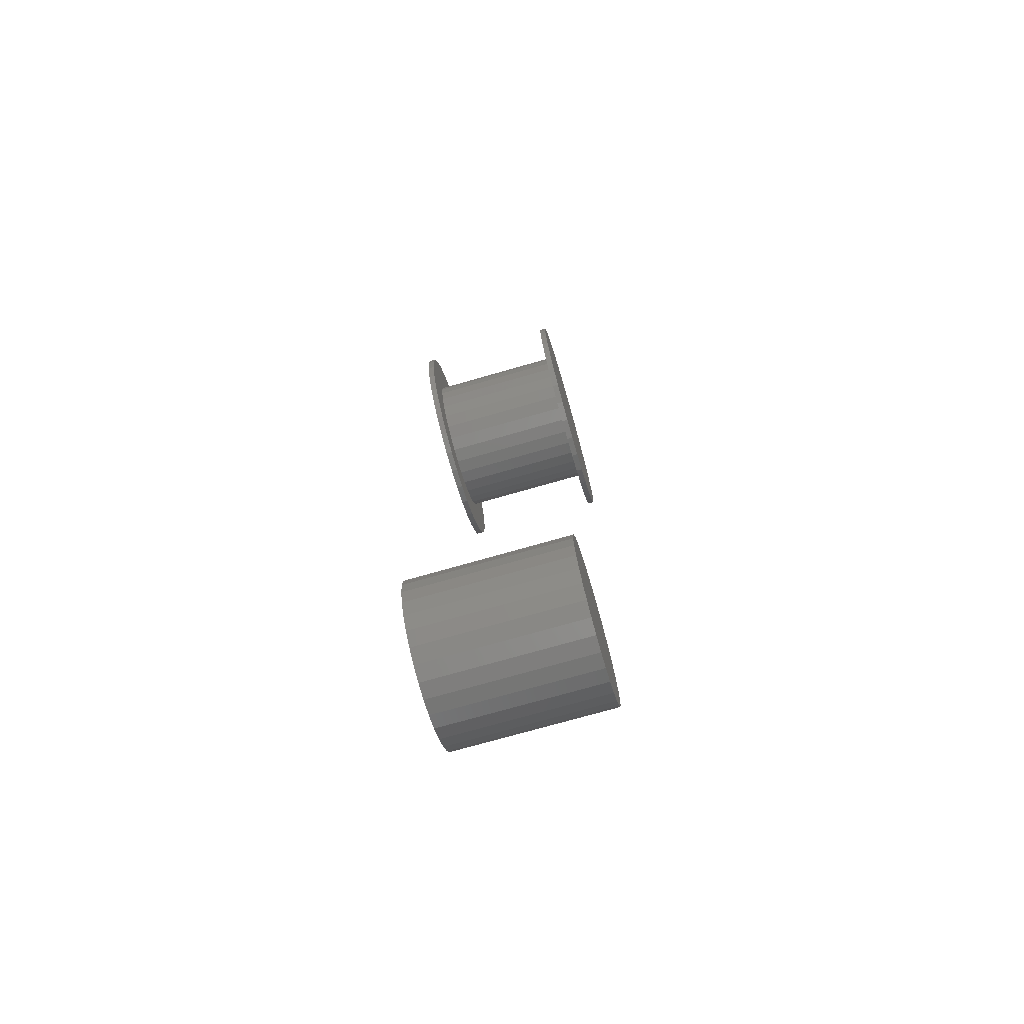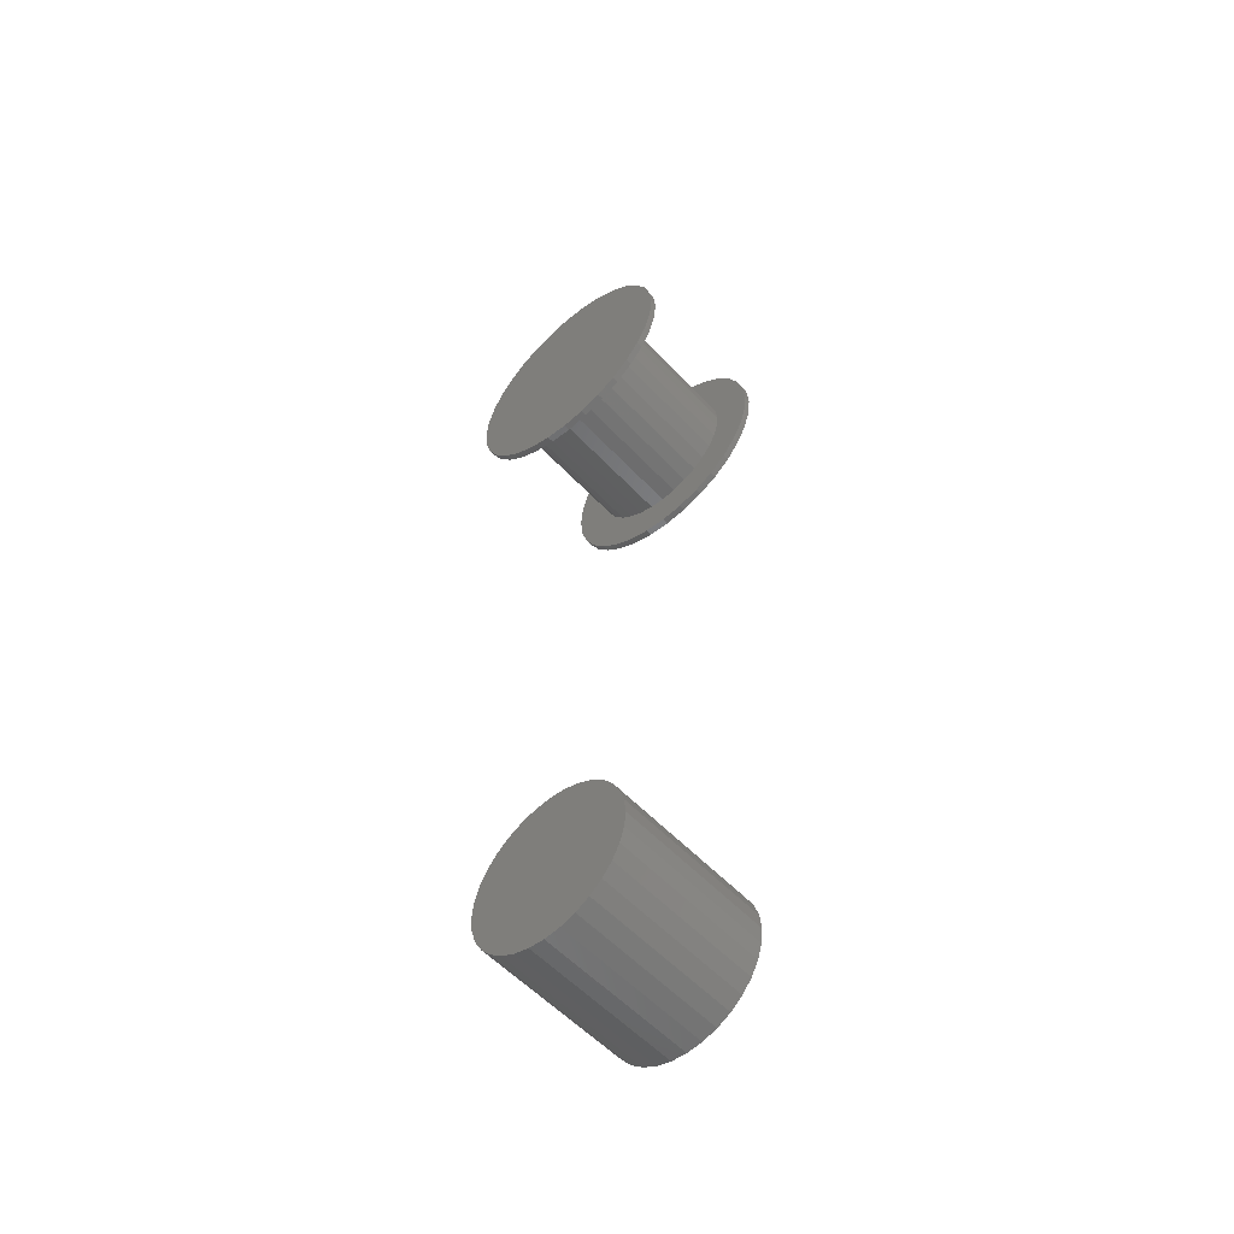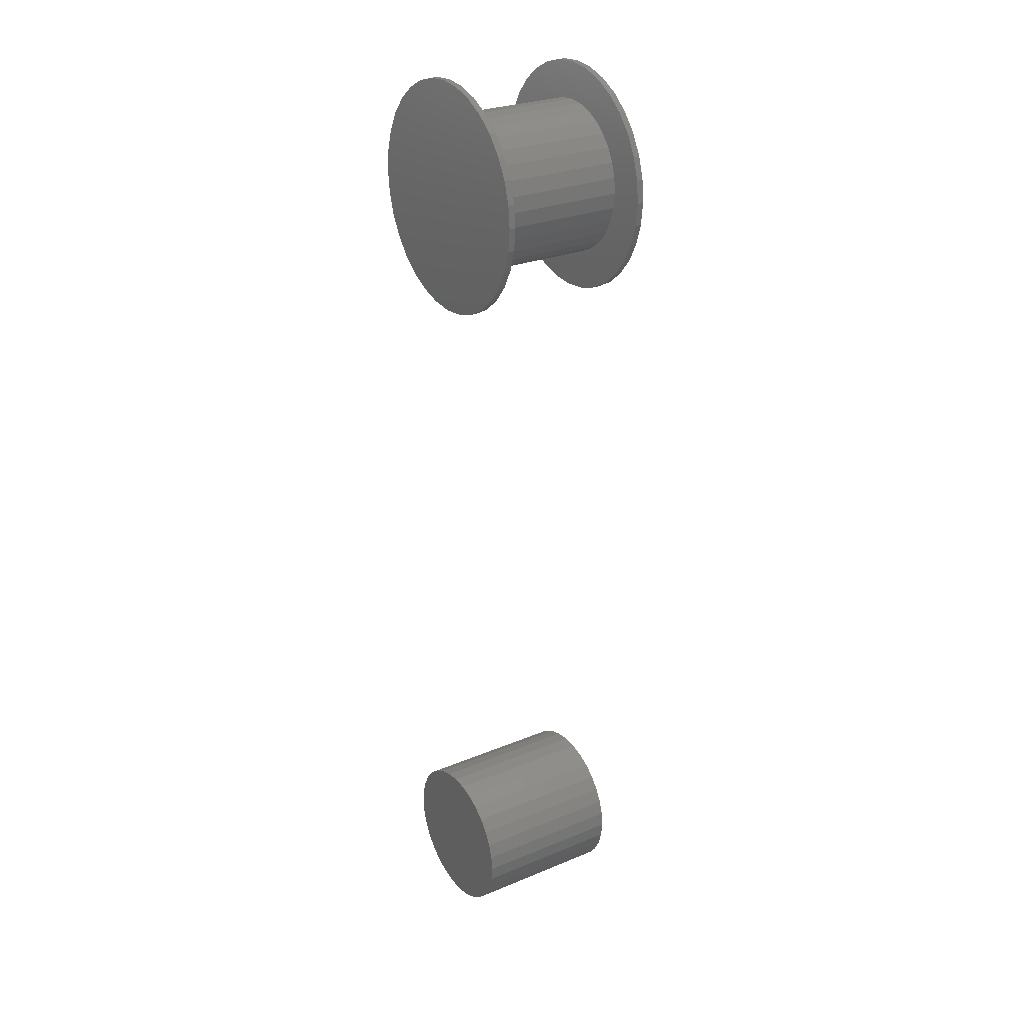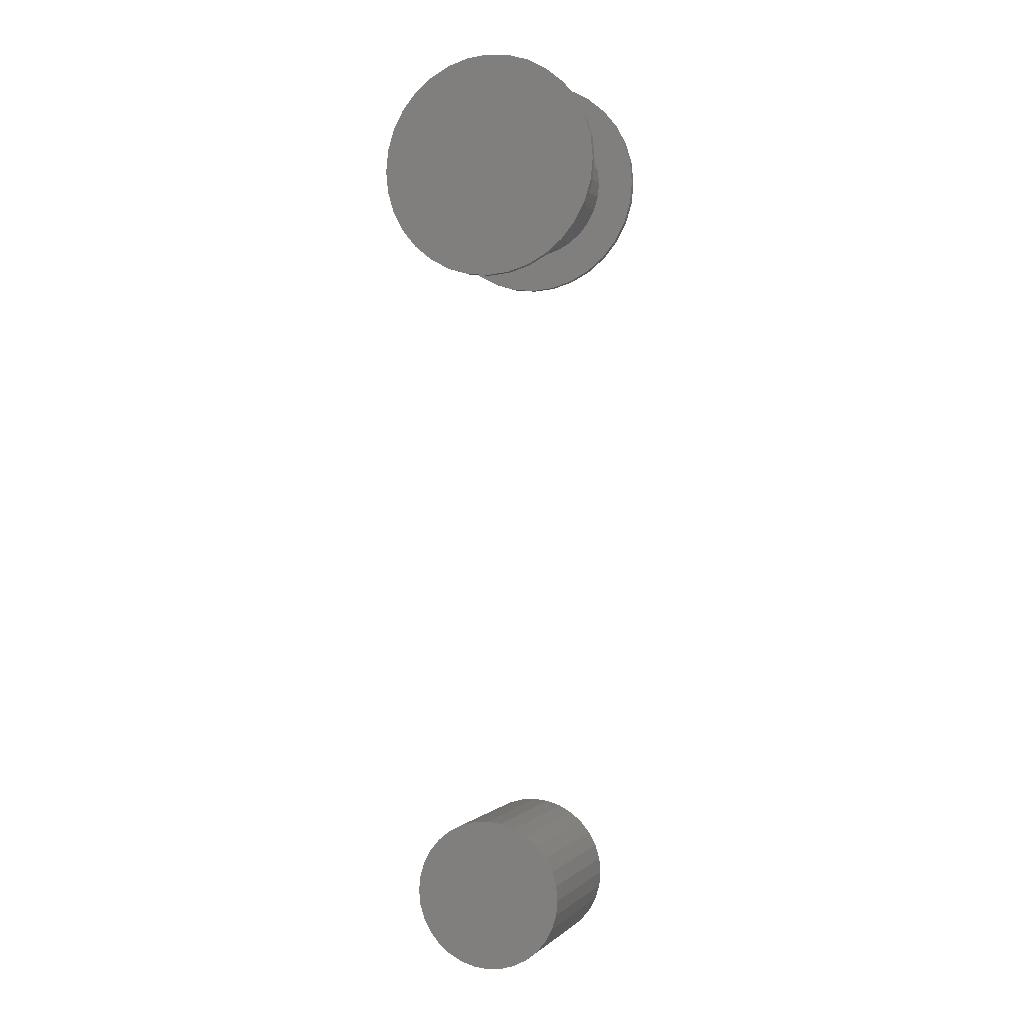
<metadata>
{"format":"stl","ext":"stl","renderer":"f3d","projection":"perspective","resolution":1024,"background":"white","views":[{"elev":-73.5,"azim":-74.0,"up":"+Z"},{"elev":-55.2,"azim":42.0,"up":"+Z"},{"elev":27.0,"azim":-122.7,"up":"+Z"},{"elev":0.2,"azim":-160.3,"up":"+Z"}]}
</metadata>
<code>
# stl→obj: 256 verts, 504 faces
v -0.02654 -0.1875 0.6062
v 0.02852 -0.1875 0.6062
v 0.0009868 -0.1875 0.6089
v -0.05302 -0.1875 0.5981
v 0.05499 -0.1875 0.5981
v 0.05499 -0.1875 0.3374
v -0.02654 -0.1875 0.3294
v 0.02852 -0.1875 0.3294
v 0.0009868 -0.1875 0.3266
v 0.07939 -0.1875 0.5851
v -0.07741 -0.1875 0.5851
v 0.1008 -0.1875 0.5675
v -0.0988 -0.1875 0.5675
v 0.1183 -0.1875 0.5462
v -0.1163 -0.1875 0.5462
v 0.1314 -0.1875 0.5218
v -0.1294 -0.1875 0.5218
v 0.1394 -0.1875 0.4953
v -0.1374 -0.1875 0.4953
v 0.1421 -0.1875 0.4678
v -0.1401 -0.1875 0.4678
v 0.1394 -0.1875 0.4402
v -0.1374 -0.1875 0.4402
v 0.1314 -0.1875 0.4138
v -0.1294 -0.1875 0.4138
v 0.1183 -0.1875 0.3894
v -0.1163 -0.1875 0.3894
v 0.1008 -0.1875 0.368
v -0.0988 -0.1875 0.368
v 0.07939 -0.1875 0.3504
v -0.07741 -0.1875 0.3504
v -0.05302 -0.1875 0.3374
v 0.0009868 7.722e-17 0.6089
v 0.02852 7.86e-17 0.6062
v -0.02654 7.554e-17 0.6062
v -0.05302 7.363e-17 0.5981
v 0.05499 7.962e-17 0.5981
v 0.02852 6.323e-17 0.3294
v -0.02654 6.018e-17 0.3294
v 0.05499 6.515e-17 0.3374
v 0.0009868 6.156e-17 0.3266
v -0.05302 5.915e-17 0.3374
v -0.07741 5.852e-17 0.3504
v 0.07939 6.723e-17 0.3504
v -0.0988 5.831e-17 0.368
v 0.1008 6.939e-17 0.368
v -0.1163 5.852e-17 0.3894
v 0.1183 7.155e-17 0.3894
v -0.1294 5.915e-17 0.4138
v 0.1314 7.363e-17 0.4138
v -0.1374 6.018e-17 0.4402
v 0.1394 7.554e-17 0.4402
v -0.1401 6.156e-17 0.4678
v 0.1421 7.722e-17 0.4678
v -0.1374 6.323e-17 0.4953
v 0.1394 7.86e-17 0.4953
v -0.1294 6.515e-17 0.5218
v 0.1314 7.962e-17 0.5218
v -0.1163 6.723e-17 0.5462
v 0.1183 8.025e-17 0.5462
v -0.0988 6.939e-17 0.5675
v 0.1008 8.047e-17 0.5675
v -0.07741 7.155e-17 0.5851
v 0.07939 8.025e-17 0.5851
v -0.09375 -0.007812 0.4688
v -0.09375 -0.1797 0.4688
v -0.09193 -0.007812 0.4872
v -0.09193 -0.1797 0.4872
v -0.08654 -0.007812 0.505
v -0.08654 -0.1797 0.505
v -0.07778 -0.007812 0.5214
v -0.07778 -0.1797 0.5214
v -0.066 -0.007812 0.5357
v -0.066 -0.1797 0.5357
v -0.05165 -0.007812 0.5475
v -0.05165 -0.1797 0.5475
v -0.03527 -0.007812 0.5563
v -0.03527 -0.1797 0.5563
v -0.0175 -0.007812 0.5617
v -0.0175 -0.1797 0.5617
v 0.0009868 -0.007812 0.5635
v 0.0009868 -0.1797 0.5635
v 0.01947 -0.007812 0.5617
v 0.01947 -0.1797 0.5617
v 0.03724 -0.007812 0.5563
v 0.03724 -0.1797 0.5563
v 0.05362 -0.007812 0.5475
v 0.05362 -0.1797 0.5475
v 0.06798 -0.007812 0.5357
v 0.06798 -0.1797 0.5357
v 0.07976 -0.007812 0.5214
v 0.07976 -0.1797 0.5214
v 0.08851 -0.007812 0.505
v 0.08851 -0.1797 0.505
v 0.0939 -0.007812 0.4872
v 0.0939 -0.1797 0.4872
v 0.09572 -0.007812 0.4688
v 0.09572 -0.1797 0.4688
v 0.0939 -0.007812 0.4503
v 0.0939 -0.1797 0.4503
v 0.08851 -0.007812 0.4325
v 0.08851 -0.1797 0.4325
v 0.07976 -0.007812 0.4161
v 0.07976 -0.1797 0.4161
v 0.06798 -0.007812 0.4018
v 0.06798 -0.1797 0.4018
v 0.05362 -0.007812 0.39
v 0.05362 -0.1797 0.39
v 0.03724 -0.007812 0.3812
v 0.03724 -0.1797 0.3812
v 0.01947 -0.007812 0.3758
v 0.01947 -0.1797 0.3758
v 0.0009868 -0.007812 0.374
v 0.0009868 -0.1797 0.374
v -0.0175 -0.007812 0.3758
v -0.0175 -0.1797 0.3758
v -0.03527 -0.007812 0.3812
v -0.03527 -0.1797 0.3812
v -0.05165 -0.007812 0.39
v -0.05165 -0.1797 0.39
v -0.066 -0.007812 0.4018
v -0.066 -0.1797 0.4018
v -0.07778 -0.007812 0.4161
v -0.07778 -0.1797 0.4161
v -0.08654 -0.007812 0.4325
v -0.08654 -0.1797 0.4325
v -0.09193 -0.007812 0.4503
v -0.09193 -0.1797 0.4503
v -0.1374 -0.1797 0.4953
v -0.1163 -0.1797 0.3894
v -0.0988 -0.1797 0.368
v 0.1183 -0.1797 0.5462
v 0.1183 -0.1797 0.3894
v 0.1008 -0.1797 0.368
v -0.0988 -0.1797 0.5675
v -0.07741 -0.1797 0.5851
v -0.05302 -0.1797 0.5981
v -0.02654 -0.1797 0.6062
v 0.0009868 -0.1797 0.6089
v 0.02852 -0.1797 0.6062
v 0.05499 -0.1797 0.5981
v 0.07939 -0.1797 0.5851
v 0.1008 -0.1797 0.5675
v -0.1163 -0.1797 0.5462
v 0.07939 -0.1797 0.3504
v 0.05499 -0.1797 0.3374
v 0.02852 -0.1797 0.3294
v 0.0009868 -0.1797 0.3266
v -0.02654 -0.1797 0.3294
v -0.05302 -0.1797 0.3374
v -0.07741 -0.1797 0.3504
v -0.1294 -0.1797 0.5218
v -0.1374 -0.1797 0.4402
v -0.1401 -0.1797 0.4678
v -0.1294 -0.1797 0.4138
v 0.1394 -0.1797 0.4953
v 0.1314 -0.1797 0.5218
v 0.1394 -0.1797 0.4402
v 0.1421 -0.1797 0.4678
v 0.1314 -0.1797 0.4138
v -0.1374 -0.007812 0.4953
v -0.1163 -0.007812 0.3894
v -0.0988 -0.007812 0.368
v 0.1183 -0.007812 0.5462
v 0.1183 -0.007812 0.3894
v 0.1008 -0.007812 0.368
v 0.1008 -0.007812 0.5675
v 0.07939 -0.007812 0.5851
v 0.05499 -0.007812 0.5981
v 0.02852 -0.007812 0.6062
v 0.0009868 -0.007812 0.6089
v -0.02654 -0.007812 0.6062
v -0.05302 -0.007812 0.5981
v -0.07741 -0.007812 0.5851
v -0.0988 -0.007812 0.5675
v -0.1163 -0.007812 0.5462
v -0.07741 -0.007812 0.3504
v -0.05302 -0.007812 0.3374
v -0.02654 -0.007812 0.3294
v 0.0009868 -0.007812 0.3266
v 0.02852 -0.007812 0.3294
v 0.05499 -0.007812 0.3374
v 0.07939 -0.007812 0.3504
v -0.1294 -0.007812 0.5218
v -0.1401 -0.007812 0.4678
v -0.1374 -0.007812 0.4402
v -0.1294 -0.007812 0.4138
v 0.1314 -0.007812 0.5218
v 0.1394 -0.007812 0.4953
v 0.1421 -0.007812 0.4678
v 0.1394 -0.007812 0.4402
v 0.1314 -0.007812 0.4138
v -0.0175 -0.1875 -0.3758
v 0.01947 -0.1875 -0.3758
v 0.0009868 -0.1875 -0.374
v -0.03527 -0.1875 -0.3812
v 0.03724 -0.1875 -0.3812
v -0.05165 -0.1875 -0.39
v 0.05362 -0.1875 -0.39
v 0.05362 -0.1875 -0.5475
v -0.03527 -0.1875 -0.5563
v 0.03724 -0.1875 -0.5563
v -0.0175 -0.1875 -0.5617
v 0.01947 -0.1875 -0.5617
v 0.0009868 -0.1875 -0.5635
v 0.06798 -0.1875 -0.4018
v -0.066 -0.1875 -0.4018
v 0.07976 -0.1875 -0.4161
v -0.07778 -0.1875 -0.4161
v 0.08851 -0.1875 -0.4325
v -0.08654 -0.1875 -0.4325
v 0.0939 -0.1875 -0.4503
v -0.09193 -0.1875 -0.4503
v 0.09572 -0.1875 -0.4688
v -0.09375 -0.1875 -0.4688
v 0.0939 -0.1875 -0.4872
v -0.09193 -0.1875 -0.4872
v 0.08851 -0.1875 -0.505
v -0.08654 -0.1875 -0.505
v 0.07976 -0.1875 -0.5214
v -0.07778 -0.1875 -0.5214
v 0.06798 -0.1875 -0.5357
v -0.066 -0.1875 -0.5357
v -0.05165 -0.1875 -0.5475
v 0.0009868 5.259e-18 -0.374
v 0.01947 6.184e-18 -0.3758
v -0.0175 4.132e-18 -0.3758
v -0.03527 2.846e-18 -0.3812
v 0.03724 6.871e-18 -0.3812
v -0.05165 1.451e-18 -0.39
v 0.05362 7.294e-18 -0.39
v 0.03724 -2.846e-18 -0.5563
v -0.03527 -6.871e-18 -0.5563
v 0.05362 -1.451e-18 -0.5475
v -0.0175 -6.184e-18 -0.5617
v 0.01947 -4.132e-18 -0.5617
v 0.0009868 -5.259e-18 -0.5635
v -0.05165 -7.294e-18 -0.5475
v -0.066 -7.437e-18 -0.5357
v 0.06798 -2.311e-33 -0.5357
v -0.07778 -7.294e-18 -0.5214
v 0.07976 1.451e-18 -0.5214
v -0.08654 -6.871e-18 -0.505
v 0.08851 2.846e-18 -0.505
v -0.09193 -6.184e-18 -0.4872
v 0.0939 4.132e-18 -0.4872
v -0.09375 -5.259e-18 -0.4688
v 0.09572 5.259e-18 -0.4688
v -0.09193 -4.132e-18 -0.4503
v 0.0939 6.184e-18 -0.4503
v -0.08654 -2.846e-18 -0.4325
v 0.08851 6.871e-18 -0.4325
v -0.07778 -1.451e-18 -0.4161
v 0.07976 7.294e-18 -0.4161
v -0.066 7.704e-34 -0.4018
v 0.06798 7.437e-18 -0.4018
f 1 2 3
f 2 1 4
f 2 4 5
f 6 7 8
f 8 7 9
f 5 4 10
f 10 4 11
f 10 11 12
f 12 11 13
f 12 13 14
f 14 13 15
f 14 15 16
f 16 15 17
f 16 17 18
f 18 17 19
f 18 19 20
f 20 19 21
f 20 21 22
f 22 21 23
f 22 23 24
f 24 23 25
f 24 25 26
f 26 25 27
f 26 27 28
f 28 27 29
f 28 29 30
f 30 29 31
f 30 31 6
f 6 31 32
f 6 32 7
f 33 34 35
f 36 35 34
f 37 36 34
f 38 39 40
f 41 39 38
f 39 42 40
f 40 42 43
f 40 43 44
f 44 43 45
f 44 45 46
f 46 45 47
f 46 47 48
f 48 47 49
f 48 49 50
f 50 49 51
f 50 51 52
f 52 51 53
f 52 53 54
f 54 53 55
f 54 55 56
f 56 55 57
f 56 57 58
f 58 57 59
f 58 59 60
f 60 59 61
f 60 61 62
f 62 61 63
f 62 63 64
f 64 63 36
f 64 36 37
f 65 66 67
f 67 66 68
f 67 68 69
f 69 68 70
f 69 70 71
f 71 70 72
f 71 72 73
f 73 72 74
f 73 74 75
f 75 74 76
f 75 76 77
f 77 76 78
f 77 78 79
f 79 78 80
f 79 80 81
f 81 80 82
f 81 82 83
f 83 82 84
f 83 84 85
f 85 84 86
f 85 86 87
f 87 86 88
f 87 88 89
f 89 88 90
f 89 90 91
f 91 90 92
f 91 92 93
f 93 92 94
f 93 94 95
f 95 94 96
f 95 96 97
f 97 96 98
f 97 98 99
f 99 98 100
f 99 100 101
f 101 100 102
f 101 102 103
f 103 102 104
f 103 104 105
f 105 104 106
f 105 106 107
f 107 106 108
f 107 108 109
f 109 108 110
f 109 110 111
f 111 110 112
f 111 112 113
f 113 112 114
f 113 114 115
f 115 114 116
f 115 116 117
f 117 116 118
f 117 118 119
f 119 118 120
f 119 120 121
f 121 120 122
f 121 122 123
f 123 122 124
f 123 124 125
f 125 124 126
f 125 126 127
f 127 126 128
f 127 128 65
f 65 128 66
f 68 129 70
f 130 120 118
f 118 131 130
f 131 118 116
f 90 88 132
f 110 108 133
f 134 110 133
f 112 110 134
f 82 135 136
f 82 136 137
f 82 137 138
f 82 138 139
f 82 139 140
f 82 140 141
f 82 141 142
f 82 142 143
f 82 143 84
f 135 82 80
f 135 80 78
f 135 78 76
f 135 76 144
f 114 112 134
f 114 134 145
f 114 145 146
f 114 146 147
f 114 147 148
f 114 148 149
f 114 149 150
f 114 150 151
f 114 151 131
f 114 131 116
f 143 132 88
f 143 88 86
f 143 86 84
f 76 74 144
f 144 74 72
f 144 72 152
f 152 72 70
f 152 70 129
f 126 153 128
f 128 153 154
f 128 154 66
f 66 154 129
f 66 129 68
f 120 130 122
f 122 130 155
f 122 155 124
f 124 155 153
f 124 153 126
f 96 94 156
f 156 94 92
f 156 92 157
f 157 92 90
f 157 90 132
f 102 100 158
f 158 100 98
f 158 98 159
f 159 98 96
f 159 96 156
f 108 106 133
f 133 106 104
f 133 104 160
f 160 104 102
f 160 102 158
f 69 161 67
f 117 119 162
f 162 163 117
f 115 117 163
f 164 87 89
f 165 107 109
f 165 109 166
f 166 109 111
f 81 83 167
f 81 167 168
f 81 168 169
f 81 169 170
f 81 170 171
f 81 171 172
f 81 172 173
f 81 173 174
f 81 174 175
f 175 176 75
f 175 75 77
f 175 77 79
f 175 79 81
f 113 115 163
f 113 163 177
f 113 177 178
f 113 178 179
f 113 179 180
f 113 180 181
f 113 181 182
f 113 182 183
f 113 183 166
f 113 166 111
f 167 83 85
f 167 85 87
f 167 87 164
f 161 69 184
f 184 69 71
f 184 71 176
f 176 71 73
f 176 73 75
f 67 161 65
f 65 161 185
f 65 185 127
f 127 185 186
f 127 186 125
f 125 186 123
f 123 186 187
f 123 187 121
f 121 187 162
f 121 162 119
f 164 89 188
f 188 89 91
f 188 91 189
f 189 91 93
f 189 93 95
f 189 95 190
f 190 95 97
f 190 97 191
f 191 97 99
f 191 99 101
f 191 101 192
f 192 101 103
f 192 103 165
f 165 103 105
f 165 105 107
f 193 194 195
f 194 193 196
f 194 196 197
f 197 196 198
f 197 198 199
f 200 201 202
f 202 201 203
f 202 203 204
f 204 203 205
f 199 198 206
f 206 198 207
f 206 207 208
f 208 207 209
f 208 209 210
f 210 209 211
f 210 211 212
f 212 211 213
f 212 213 214
f 214 213 215
f 214 215 216
f 216 215 217
f 216 217 218
f 218 217 219
f 218 219 220
f 220 219 221
f 220 221 222
f 222 221 223
f 222 223 200
f 200 223 224
f 200 224 201
f 225 226 227
f 228 227 226
f 229 228 226
f 230 228 229
f 231 230 229
f 232 233 234
f 235 233 232
f 236 235 232
f 237 235 236
f 233 238 234
f 234 238 239
f 234 239 240
f 240 239 241
f 240 241 242
f 242 241 243
f 242 243 244
f 244 243 245
f 244 245 246
f 246 245 247
f 246 247 248
f 248 247 249
f 248 249 250
f 250 249 251
f 250 251 252
f 252 251 253
f 252 253 254
f 254 253 255
f 254 255 256
f 256 255 230
f 256 230 231
f 248 214 246
f 246 214 216
f 246 216 244
f 244 216 218
f 244 218 242
f 242 218 220
f 242 220 240
f 240 220 222
f 240 222 234
f 234 222 200
f 234 200 232
f 232 200 202
f 232 202 236
f 236 202 204
f 236 204 237
f 237 204 205
f 237 205 235
f 235 205 203
f 235 203 233
f 233 203 201
f 233 201 238
f 238 201 224
f 238 224 239
f 239 224 223
f 239 223 241
f 241 223 221
f 241 221 243
f 243 221 219
f 243 219 245
f 245 219 217
f 245 217 247
f 247 217 215
f 247 215 249
f 249 215 213
f 249 213 251
f 251 213 211
f 251 211 253
f 253 211 209
f 253 209 255
f 255 209 207
f 255 207 230
f 230 207 198
f 230 198 228
f 228 198 196
f 228 196 227
f 227 196 193
f 227 193 225
f 225 193 195
f 225 195 226
f 226 195 194
f 226 194 229
f 229 194 197
f 229 197 231
f 231 197 199
f 231 199 256
f 256 199 206
f 256 206 254
f 254 206 208
f 254 208 252
f 252 208 210
f 252 210 250
f 250 210 212
f 250 212 248
f 248 212 214
f 154 21 129
f 129 21 19
f 129 19 152
f 152 19 17
f 152 17 144
f 144 17 15
f 144 15 135
f 135 15 13
f 135 13 136
f 136 13 11
f 136 11 137
f 137 11 4
f 137 4 138
f 138 4 1
f 138 1 139
f 139 1 3
f 139 3 140
f 140 3 2
f 140 2 141
f 141 2 5
f 141 5 142
f 142 5 10
f 142 10 143
f 143 10 12
f 143 12 132
f 132 12 14
f 132 14 157
f 157 14 16
f 157 16 156
f 156 16 18
f 156 18 159
f 159 18 20
f 53 185 55
f 55 185 161
f 55 161 57
f 57 161 184
f 57 184 59
f 59 184 176
f 59 176 61
f 61 176 175
f 61 175 63
f 63 175 174
f 63 174 36
f 36 174 173
f 36 173 35
f 35 173 172
f 35 172 33
f 33 172 171
f 33 171 34
f 34 171 170
f 34 170 37
f 37 170 169
f 37 169 64
f 64 169 168
f 64 168 62
f 62 168 167
f 62 167 60
f 60 167 164
f 60 164 58
f 58 164 188
f 58 188 56
f 56 188 189
f 56 189 54
f 54 189 190
f 159 20 158
f 158 20 22
f 158 22 160
f 160 22 24
f 160 24 133
f 133 24 26
f 133 26 134
f 134 26 28
f 134 28 145
f 145 28 30
f 145 30 146
f 146 30 6
f 146 6 147
f 147 6 8
f 147 8 148
f 148 8 9
f 148 9 149
f 149 9 7
f 149 7 150
f 150 7 32
f 150 32 151
f 151 32 31
f 151 31 131
f 131 31 29
f 131 29 130
f 130 29 27
f 130 27 155
f 155 27 25
f 155 25 153
f 153 25 23
f 153 23 154
f 154 23 21
f 54 190 52
f 52 190 191
f 52 191 50
f 50 191 192
f 50 192 48
f 48 192 165
f 48 165 46
f 46 165 166
f 46 166 44
f 44 166 183
f 44 183 40
f 40 183 182
f 40 182 38
f 38 182 181
f 38 181 41
f 41 181 180
f 41 180 39
f 39 180 179
f 39 179 42
f 42 179 178
f 42 178 43
f 43 178 177
f 43 177 45
f 45 177 163
f 45 163 47
f 47 163 162
f 47 162 49
f 49 162 187
f 49 187 51
f 51 187 186
f 51 186 53
f 53 186 185

</code>
